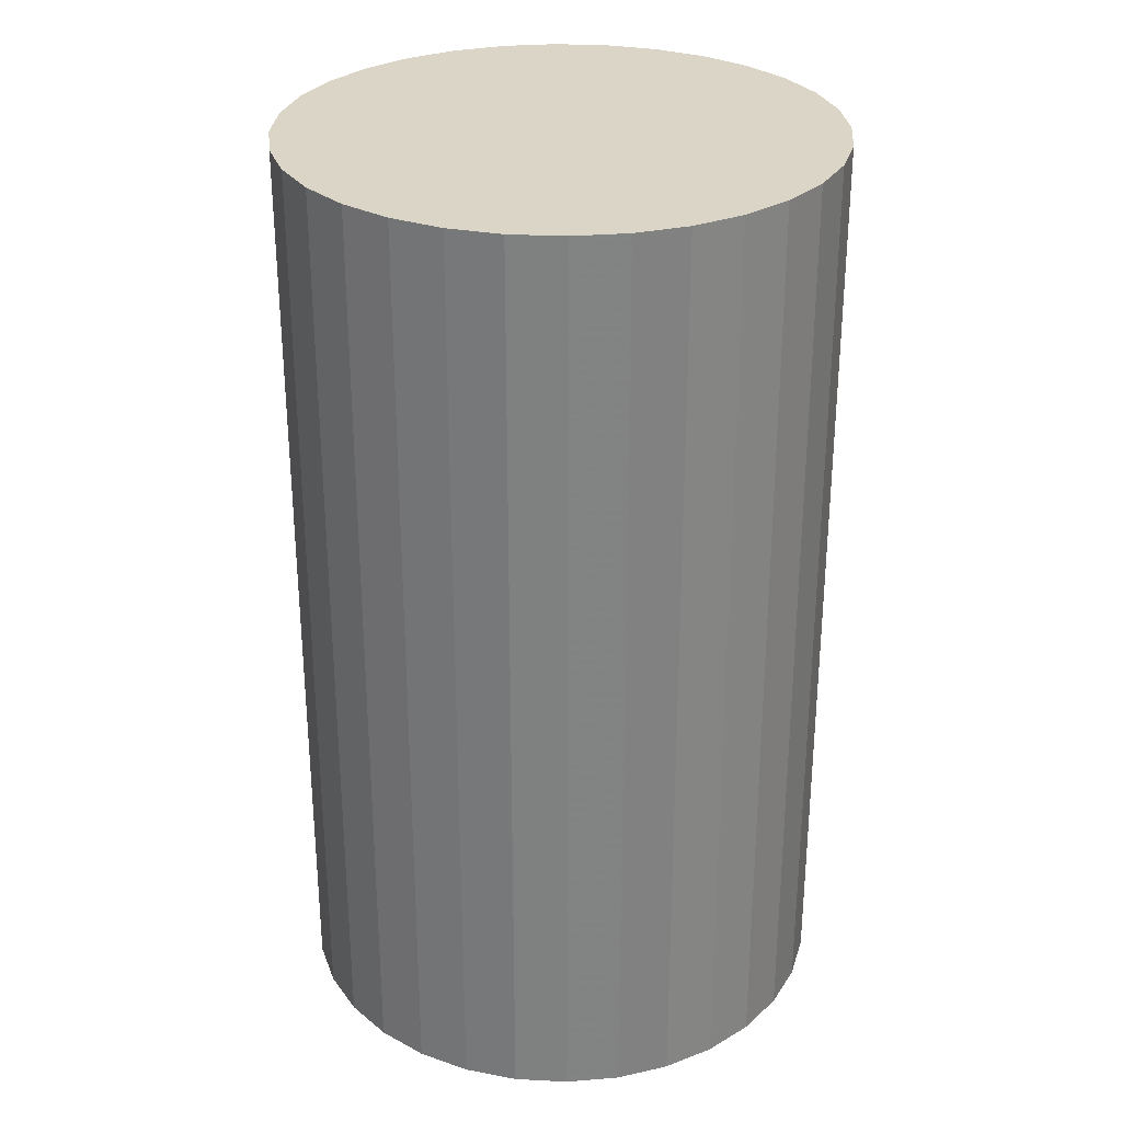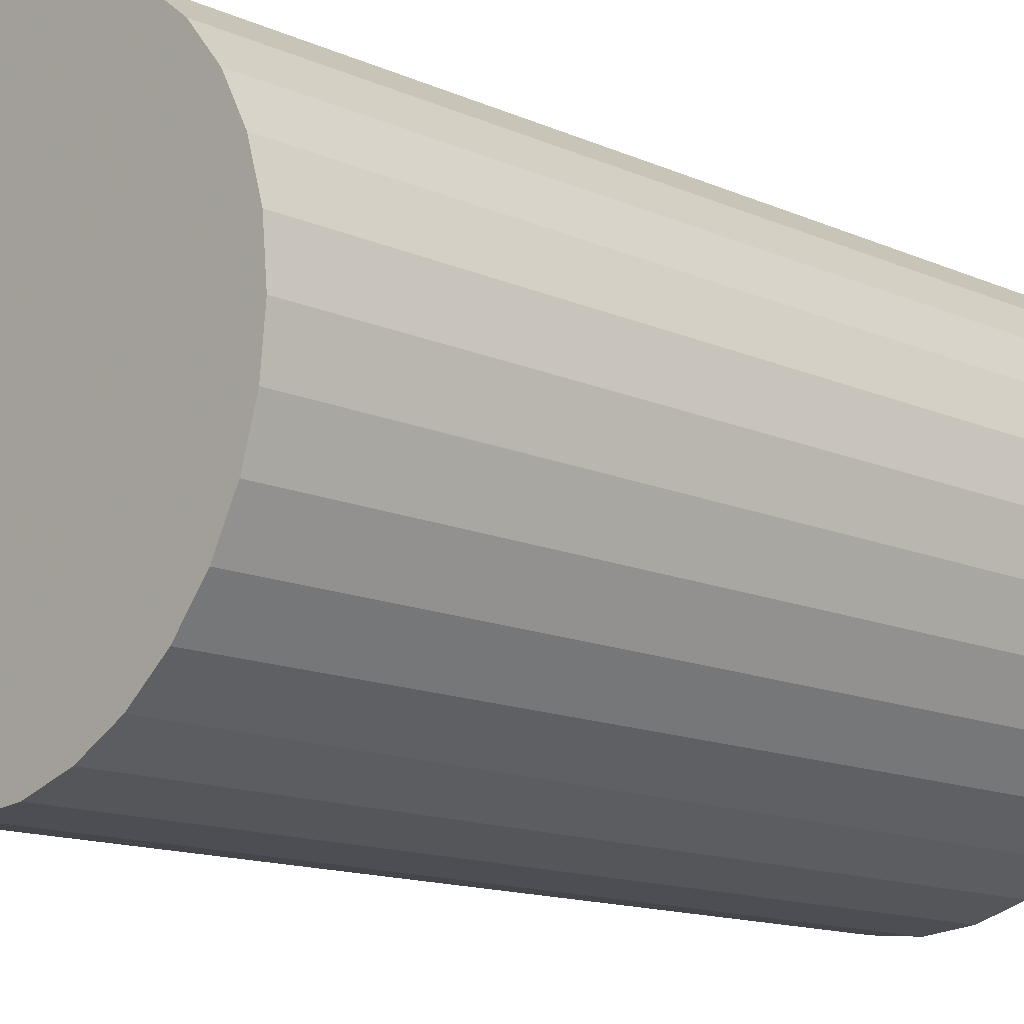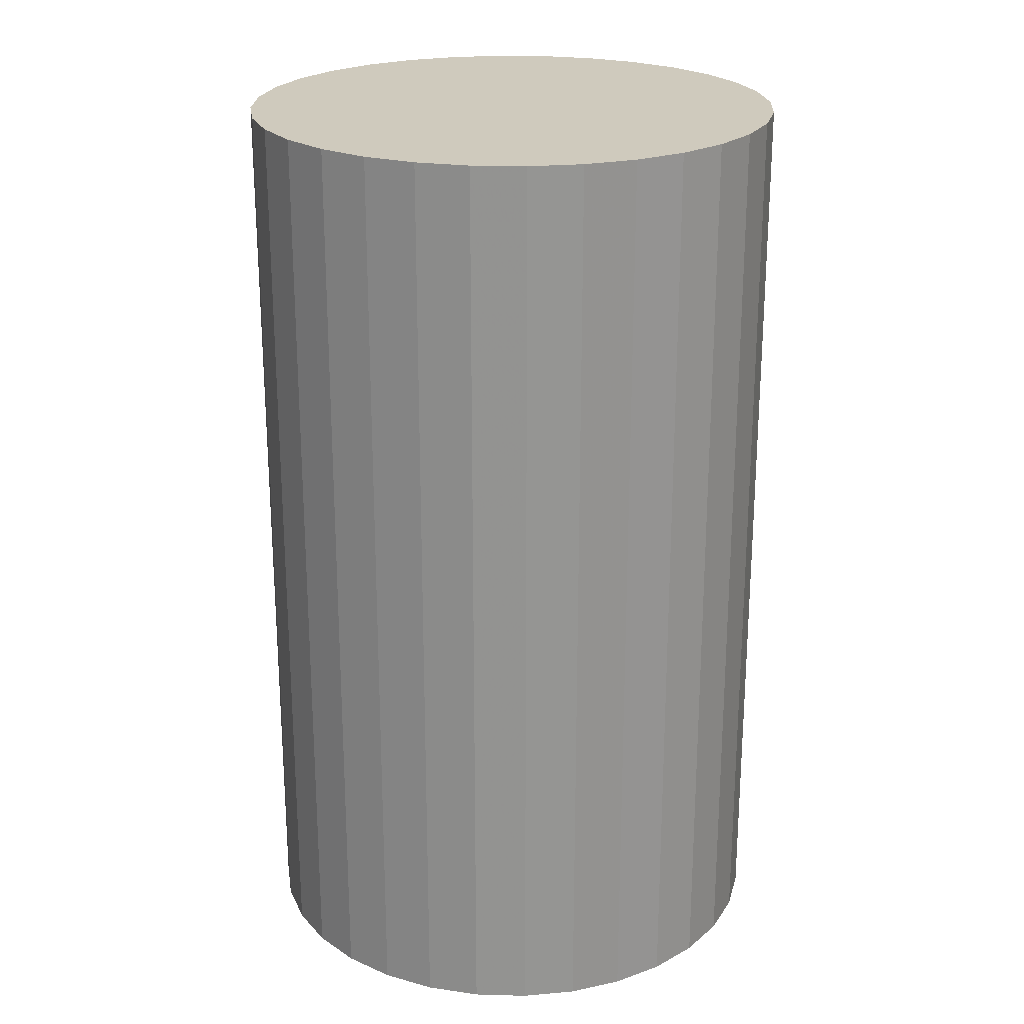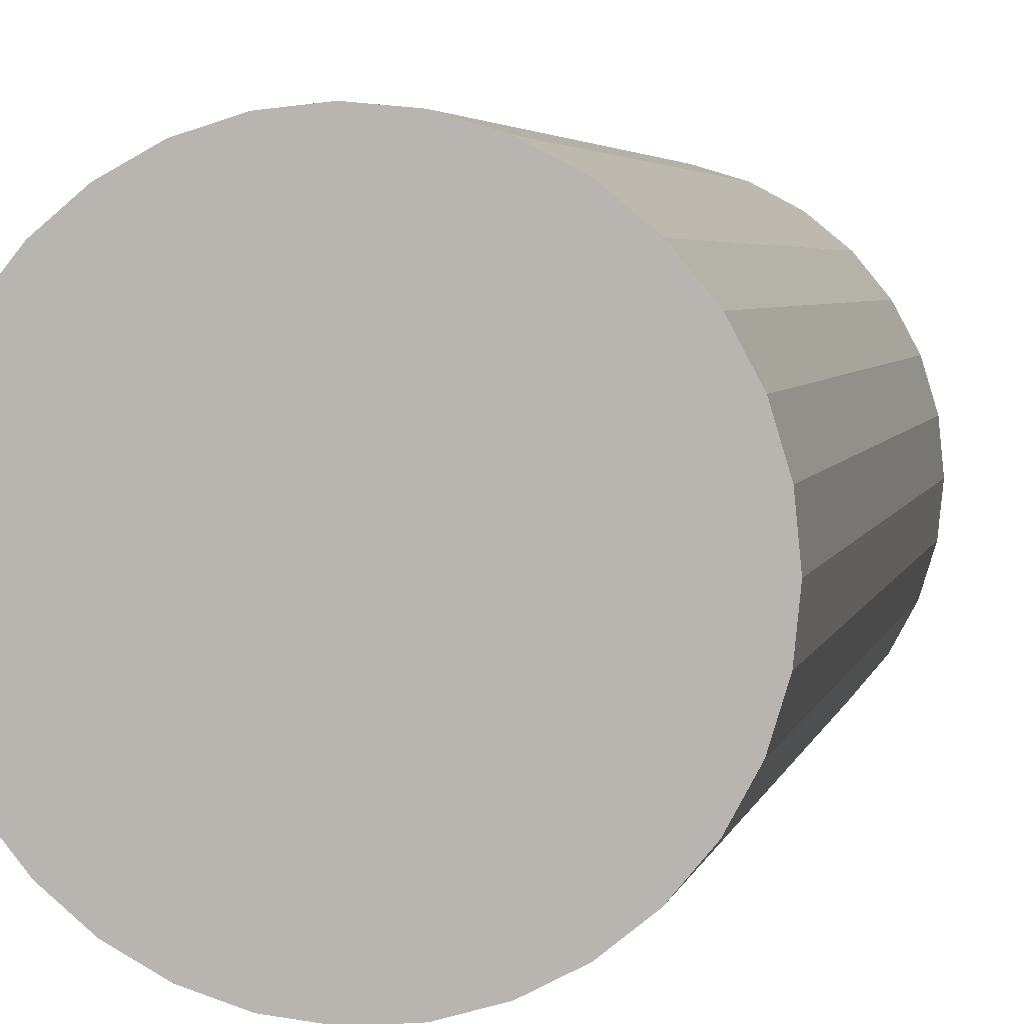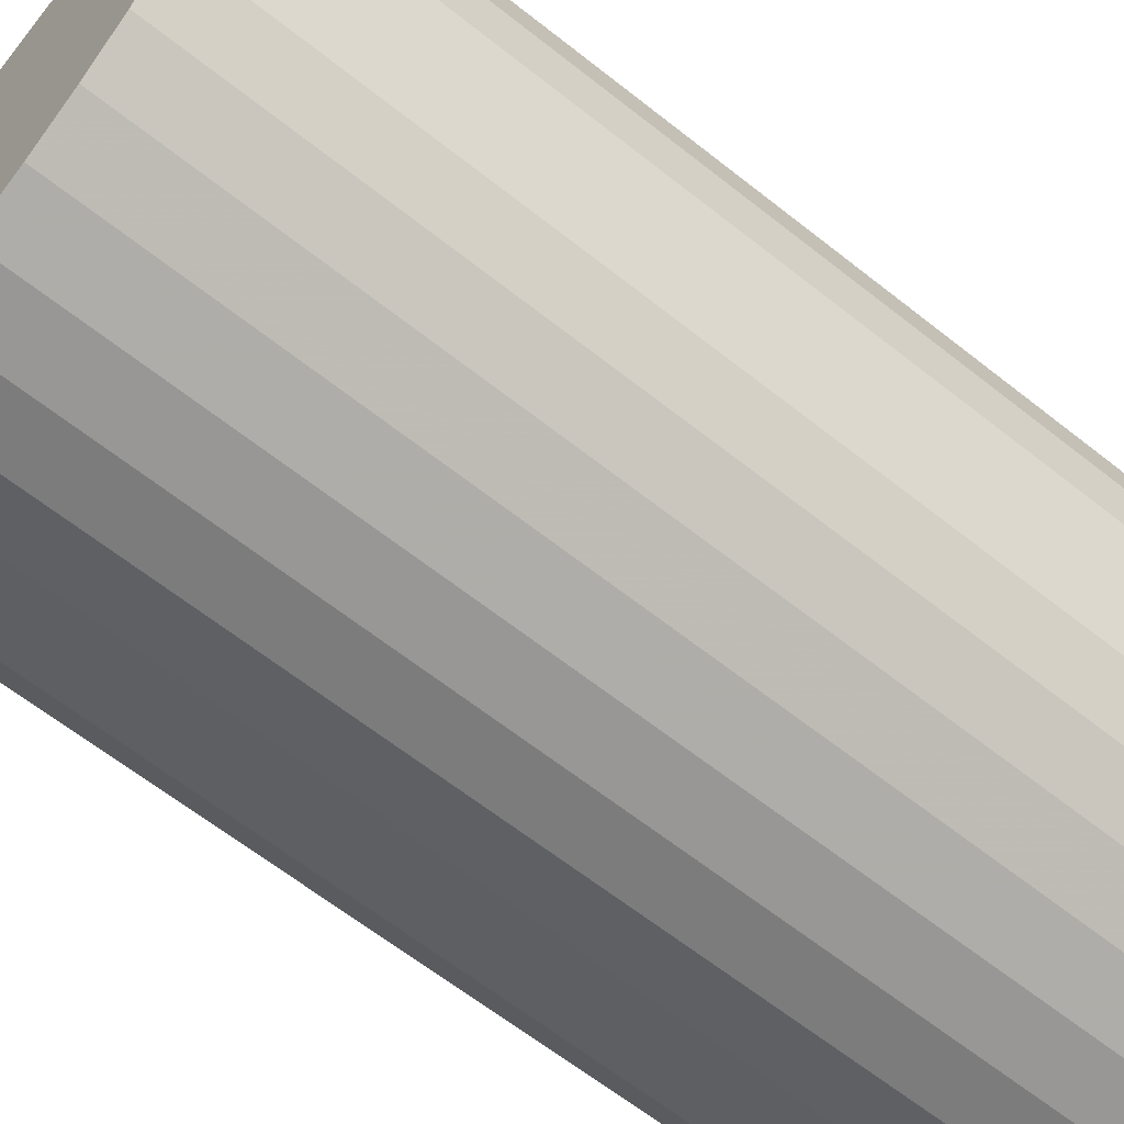
<metadata>
{"format":"obj","ext":"obj","renderer":"f3d","projection":"perspective","resolution":1024,"background":"white","views":[{"elev":29.5,"azim":-136.3,"up":"+Z"},{"elev":-13.8,"azim":45.5,"up":"+Y"},{"elev":23.1,"azim":-160.5,"up":"+Z"},{"elev":4.2,"azim":12.6,"up":"+Y"},{"elev":-63.6,"azim":51.3,"up":"+Y"}]}
</metadata>
<code>
v 0 0 -0.04902
v 0.02881 0 -0.04902
v 0.02881 0 0.04902
v 0 0 0.04902
v 0.02825 0.00562 -0.04902
v 0.02825 0.00562 0.04902
v 0.02661 0.01102 -0.04902
v 0.02661 0.01102 0.04902
v 0.02395 0.016 -0.04902
v 0.02395 0.016 0.04902
v 0.02037 0.02037 -0.04902
v 0.02037 0.02037 0.04902
v 0.016 0.02395 -0.04902
v 0.016 0.02395 0.04902
v 0.01102 0.02661 -0.04902
v 0.01102 0.02661 0.04902
v 0.00562 0.02825 -0.04902
v 0.00562 0.02825 0.04902
v 0 0.02881 -0.04902
v 0 0.02881 0.04902
v -0.00562 0.02825 -0.04902
v -0.00562 0.02825 0.04902
v -0.01102 0.02661 -0.04902
v -0.01102 0.02661 0.04902
v -0.016 0.02395 -0.04902
v -0.016 0.02395 0.04902
v -0.02037 0.02037 -0.04902
v -0.02037 0.02037 0.04902
v -0.02395 0.016 -0.04902
v -0.02395 0.016 0.04902
v -0.02661 0.01102 -0.04902
v -0.02661 0.01102 0.04902
v -0.02825 0.00562 -0.04902
v -0.02825 0.00562 0.04902
v -0.02881 0 -0.04902
v -0.02881 0 0.04902
v -0.02825 -0.00562 -0.04902
v -0.02825 -0.00562 0.04902
v -0.02661 -0.01102 -0.04902
v -0.02661 -0.01102 0.04902
v -0.02395 -0.016 -0.04902
v -0.02395 -0.016 0.04902
v -0.02037 -0.02037 -0.04902
v -0.02037 -0.02037 0.04902
v -0.016 -0.02395 -0.04902
v -0.016 -0.02395 0.04902
v -0.01102 -0.02661 -0.04902
v -0.01102 -0.02661 0.04902
v -0.00562 -0.02825 -0.04902
v -0.00562 -0.02825 0.04902
v -0 -0.02881 -0.04902
v -0 -0.02881 0.04902
v 0.00562 -0.02825 -0.04902
v 0.00562 -0.02825 0.04902
v 0.01102 -0.02661 -0.04902
v 0.01102 -0.02661 0.04902
v 0.016 -0.02395 -0.04902
v 0.016 -0.02395 0.04902
v 0.02037 -0.02037 -0.04902
v 0.02037 -0.02037 0.04902
v 0.02395 -0.016 -0.04902
v 0.02395 -0.016 0.04902
v 0.02661 -0.01102 -0.04902
v 0.02661 -0.01102 0.04902
v 0.02825 -0.00562 -0.04902
v 0.02825 -0.00562 0.04902
f 2 1 5
f 2 5 3
f 3 5 6
f 3 6 4
f 5 1 7
f 5 7 6
f 6 7 8
f 6 8 4
f 7 1 9
f 7 9 8
f 8 9 10
f 8 10 4
f 9 1 11
f 9 11 10
f 10 11 12
f 10 12 4
f 11 1 13
f 11 13 12
f 12 13 14
f 12 14 4
f 13 1 15
f 13 15 14
f 14 15 16
f 14 16 4
f 15 1 17
f 15 17 16
f 16 17 18
f 16 18 4
f 17 1 19
f 17 19 18
f 18 19 20
f 18 20 4
f 19 1 21
f 19 21 20
f 20 21 22
f 20 22 4
f 21 1 23
f 21 23 22
f 22 23 24
f 22 24 4
f 23 1 25
f 23 25 24
f 24 25 26
f 24 26 4
f 25 1 27
f 25 27 26
f 26 27 28
f 26 28 4
f 27 1 29
f 27 29 28
f 28 29 30
f 28 30 4
f 29 1 31
f 29 31 30
f 30 31 32
f 30 32 4
f 31 1 33
f 31 33 32
f 32 33 34
f 32 34 4
f 33 1 35
f 33 35 34
f 34 35 36
f 34 36 4
f 35 1 37
f 35 37 36
f 36 37 38
f 36 38 4
f 37 1 39
f 37 39 38
f 38 39 40
f 38 40 4
f 39 1 41
f 39 41 40
f 40 41 42
f 40 42 4
f 41 1 43
f 41 43 42
f 42 43 44
f 42 44 4
f 43 1 45
f 43 45 44
f 44 45 46
f 44 46 4
f 45 1 47
f 45 47 46
f 46 47 48
f 46 48 4
f 47 1 49
f 47 49 48
f 48 49 50
f 48 50 4
f 49 1 51
f 49 51 50
f 50 51 52
f 50 52 4
f 51 1 53
f 51 53 52
f 52 53 54
f 52 54 4
f 53 1 55
f 53 55 54
f 54 55 56
f 54 56 4
f 55 1 57
f 55 57 56
f 56 57 58
f 56 58 4
f 57 1 59
f 57 59 58
f 58 59 60
f 58 60 4
f 59 1 61
f 59 61 60
f 60 61 62
f 60 62 4
f 61 1 63
f 61 63 62
f 62 63 64
f 62 64 4
f 63 1 65
f 63 65 64
f 64 65 66
f 64 66 4
f 65 1 2
f 65 2 66
f 66 2 3
f 66 3 4

</code>
